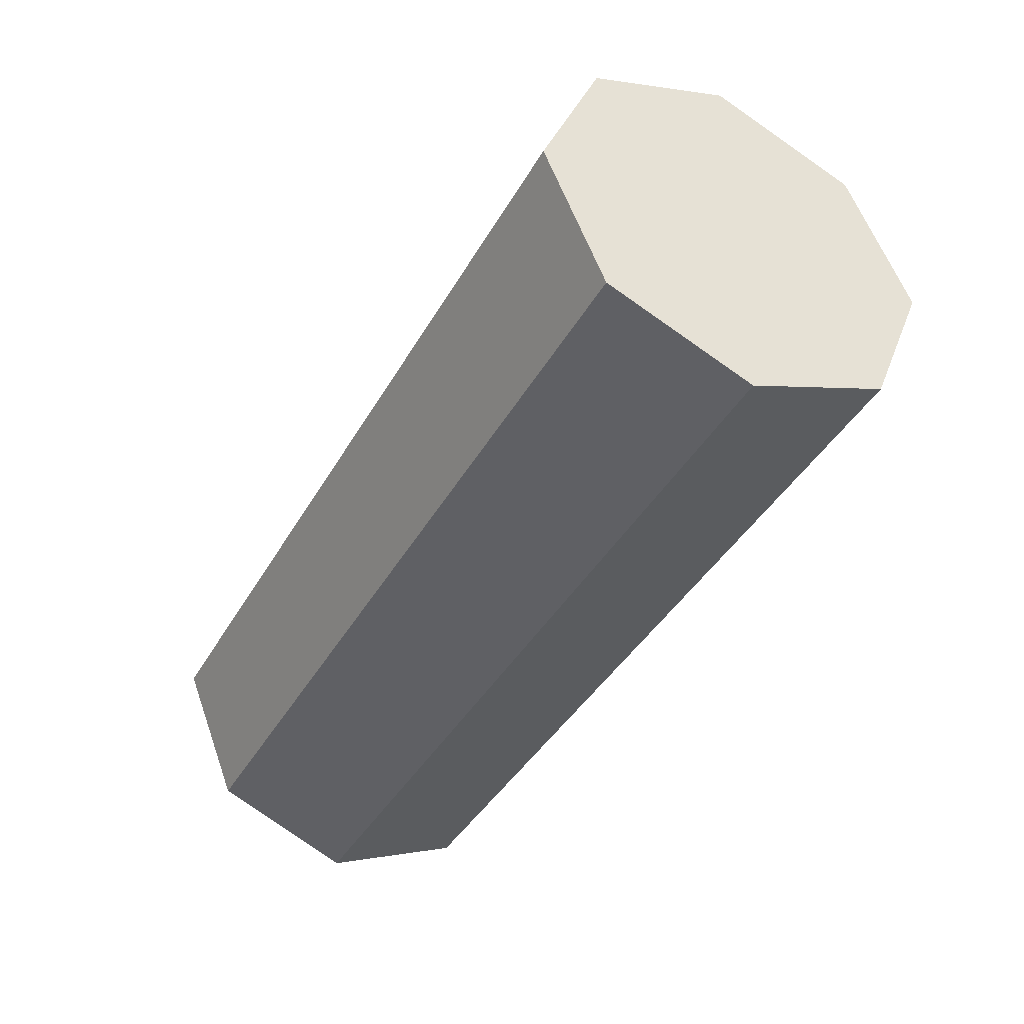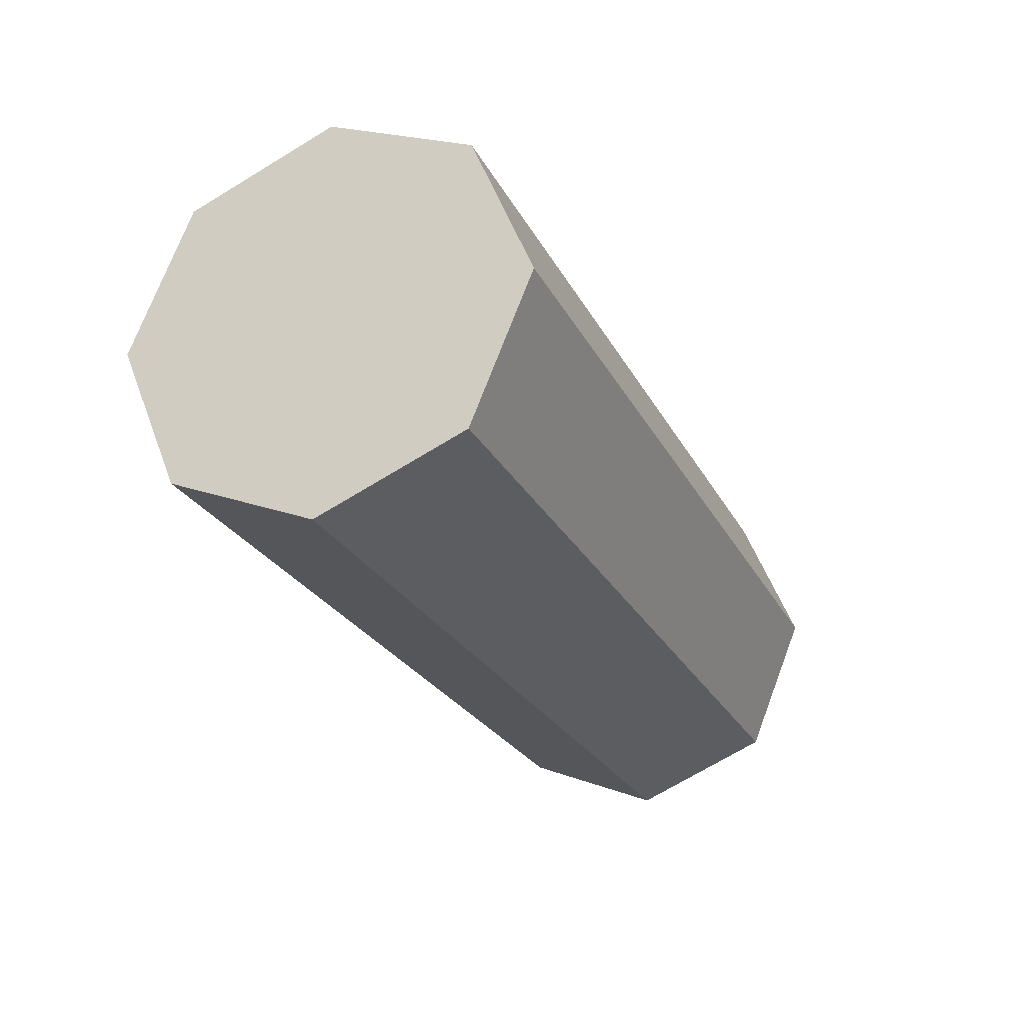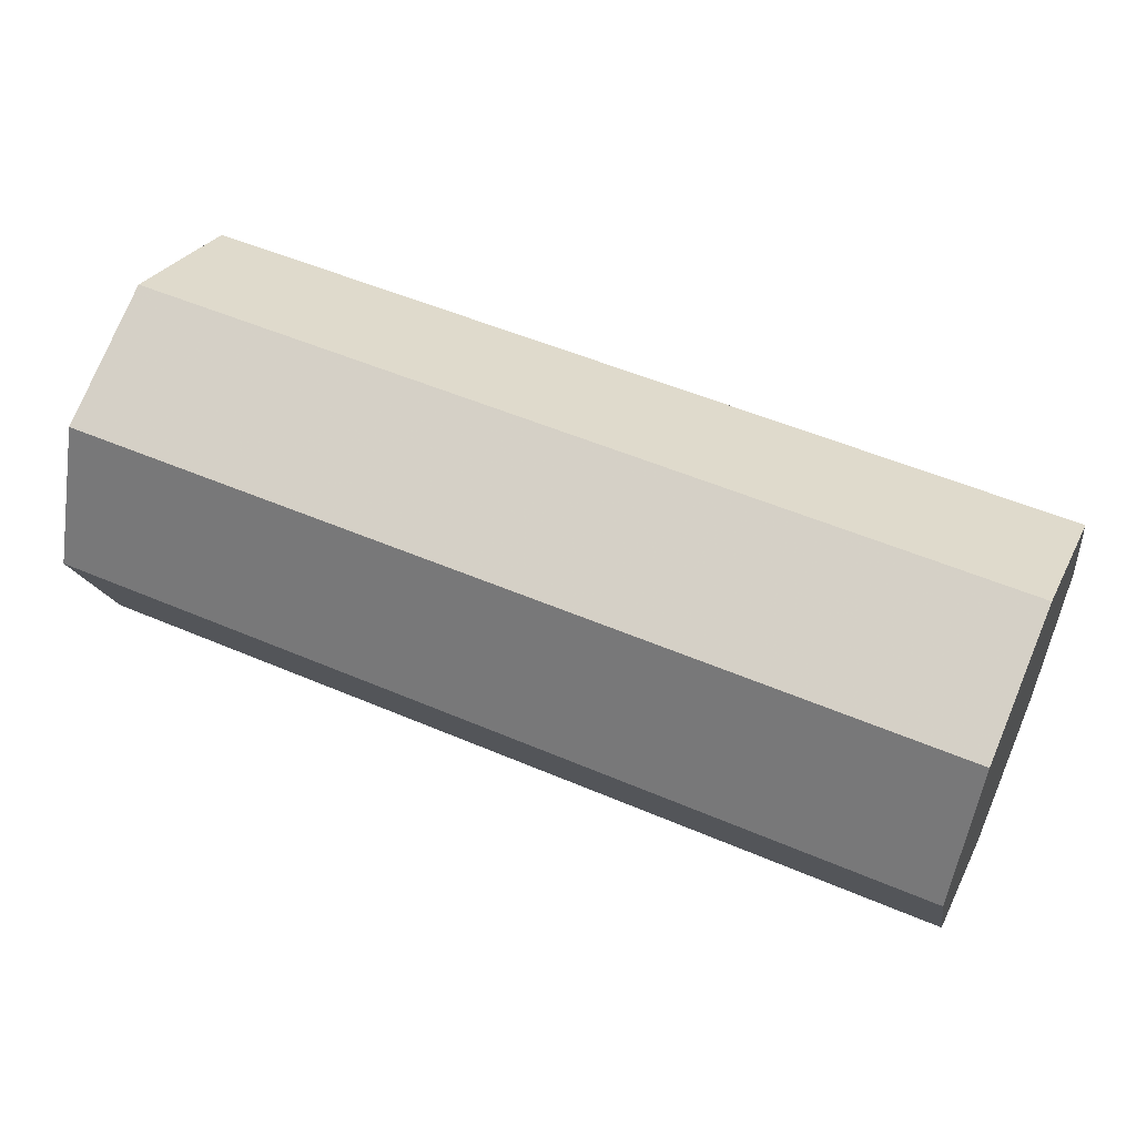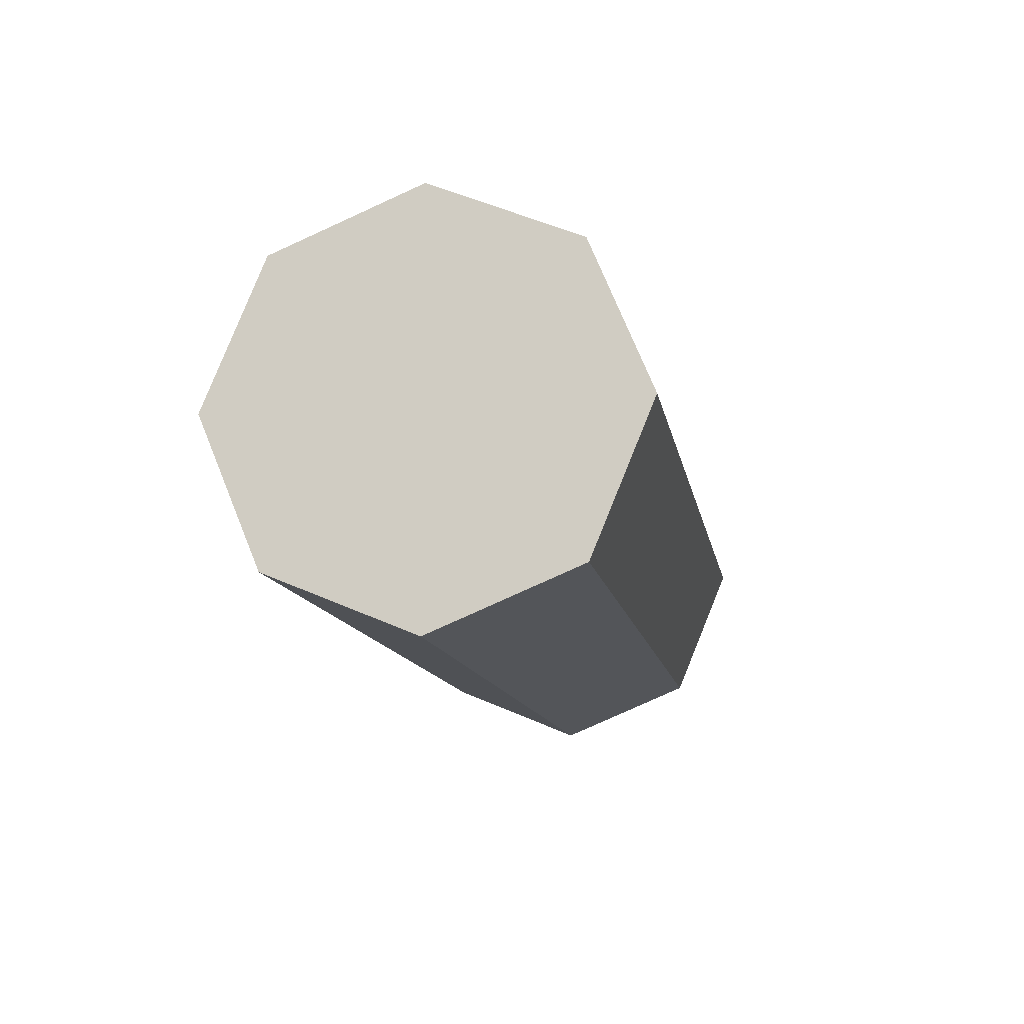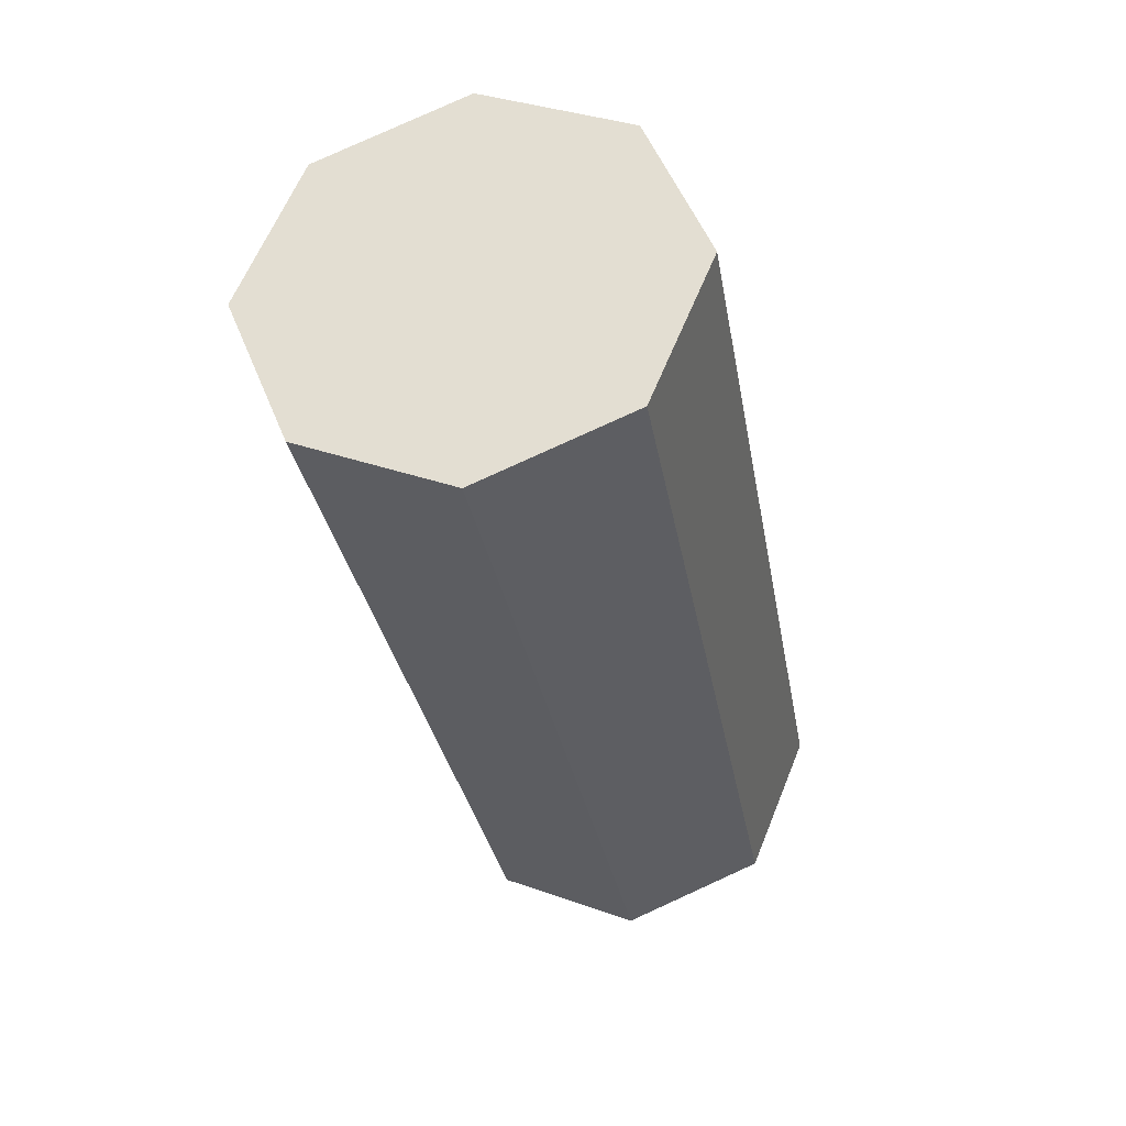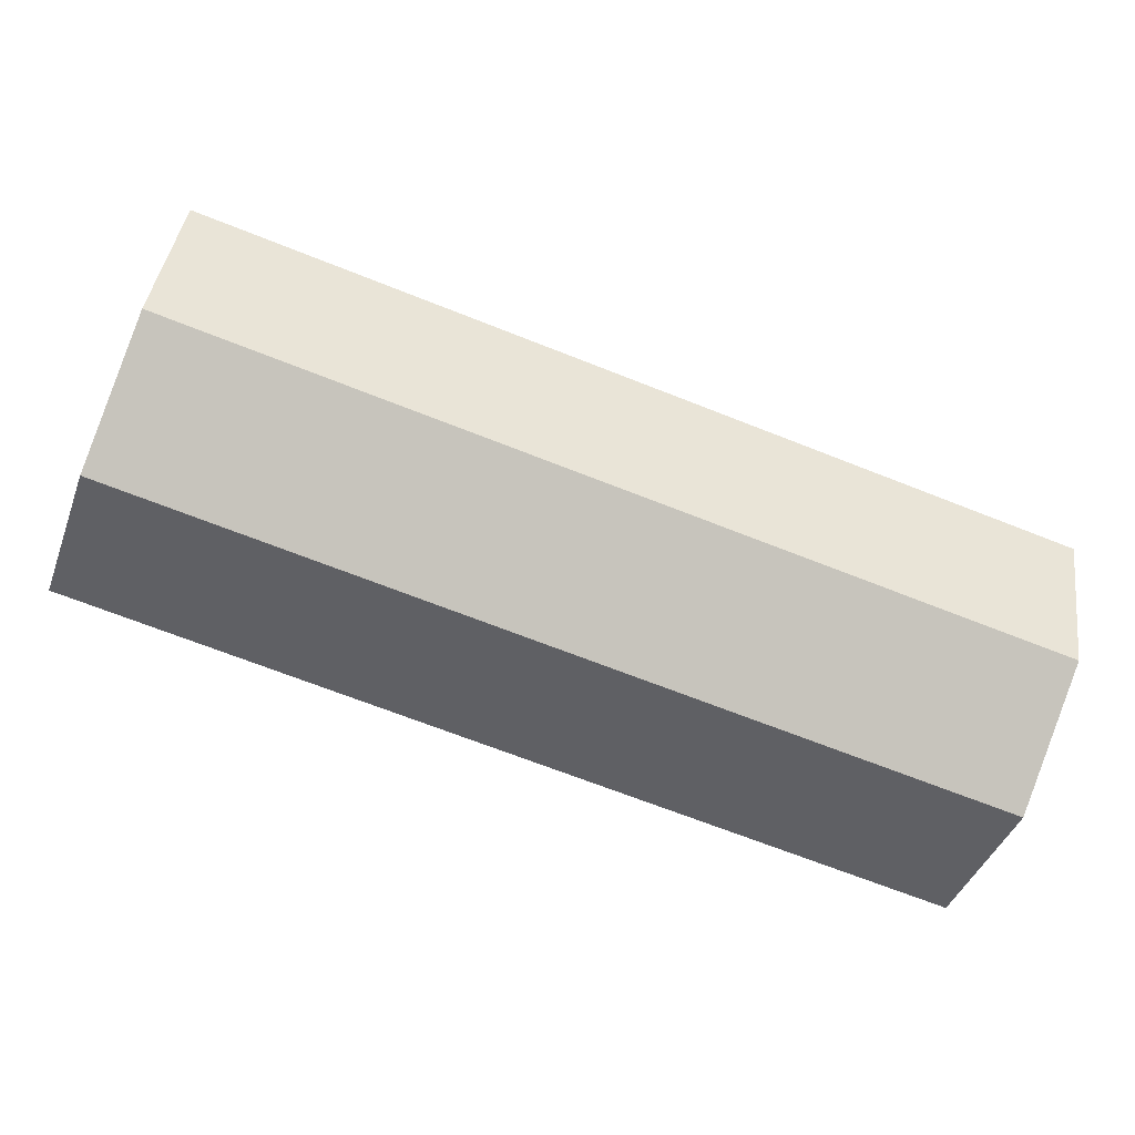
<metadata>
{"format":"obj","ext":"obj","renderer":"f3d","projection":"perspective","resolution":1024,"background":"white","views":[{"elev":-40.5,"azim":-117.2,"up":"+Z"},{"elev":-24.8,"azim":111.8,"up":"+Y"},{"elev":52.8,"azim":24.6,"up":"+Z"},{"elev":-12.0,"azim":99.7,"up":"+Z"},{"elev":-30.9,"azim":99.7,"up":"+Y"},{"elev":-67.9,"azim":158.3,"up":"+Z"}]}
</metadata>
<code>
v -0.45 0 0
v -0.45 0.2 0
v -0.45 0.1414 0.1414
v -0.45 0 0
v -0.45 0.1414 0.1414
v -0.45 0 0.2
v -0.45 0 0
v -0.45 0 0.2
v -0.45 -0.1414 0.1414
v -0.45 0 0
v -0.45 -0.1414 0.1414
v -0.45 -0.2 0
v -0.45 0 0
v -0.45 -0.2 0
v -0.45 -0.1414 -0.1414
v -0.45 0 0
v -0.45 -0.1414 -0.1414
v -0.45 0 -0.2
v -0.45 0 0
v -0.45 0 -0.2
v -0.45 0.1414 -0.1414
v -0.45 0 0
v -0.45 0.1414 -0.1414
v -0.45 0.2 0
v 0.45 0 0
v 0.45 0.2 0
v 0.45 0.1414 -0.1414
v 0.45 0 0
v 0.45 0.1414 -0.1414
v 0.45 0 -0.2
v 0.45 0 0
v 0.45 0 -0.2
v 0.45 -0.1414 -0.1414
v 0.45 0 0
v 0.45 -0.1414 -0.1414
v 0.45 -0.2 0
v 0.45 0 0
v 0.45 -0.2 0
v 0.45 -0.1414 0.1414
v 0.45 0 0
v 0.45 -0.1414 0.1414
v 0.45 0 0.2
v 0.45 0 0
v 0.45 0 0.2
v 0.45 0.1414 0.1414
v 0.45 0 0
v 0.45 0.1414 0.1414
v 0.45 0.2 0
v -0.45 0.1414 0.1414
v -0.45 0.2 0
v 0.45 0.2 0
v 0.45 0.1414 0.1414
v -0.45 0 0.2
v -0.45 0.1414 0.1414
v 0.45 0.1414 0.1414
v 0.45 0 0.2
v -0.45 -0.1414 0.1414
v -0.45 0 0.2
v 0.45 0 0.2
v 0.45 -0.1414 0.1414
v -0.45 -0.2 0
v -0.45 -0.1414 0.1414
v 0.45 -0.1414 0.1414
v 0.45 -0.2 0
v -0.45 -0.1414 -0.1414
v -0.45 -0.2 0
v 0.45 -0.2 0
v 0.45 -0.1414 -0.1414
v -0.45 0 -0.2
v -0.45 -0.1414 -0.1414
v 0.45 -0.1414 -0.1414
v 0.45 0 -0.2
v -0.45 0.1414 -0.1414
v -0.45 0 -0.2
v 0.45 0 -0.2
v 0.45 0.1414 -0.1414
v -0.45 0.2 0
v -0.45 0.1414 -0.1414
v 0.45 0.1414 -0.1414
v 0.45 0.2 0
g mesh5701578
f 1 3 2
f 4 6 5
f 7 9 8
f 10 12 11
f 13 15 14
f 16 18 17
f 19 21 20
f 22 24 23
g mesh5701580
f 25 27 26
f 28 30 29
f 31 33 32
f 34 36 35
f 37 39 38
f 40 42 41
f 43 45 44
f 46 48 47
g mesh5701584
f 49 51 50
f 51 49 52
f 53 55 54
f 55 53 56
f 57 59 58
f 59 57 60
f 61 63 62
f 63 61 64
f 65 67 66
f 67 65 68
f 69 71 70
f 71 69 72
f 73 75 74
f 75 73 76
f 77 79 78
f 79 77 80

</code>
